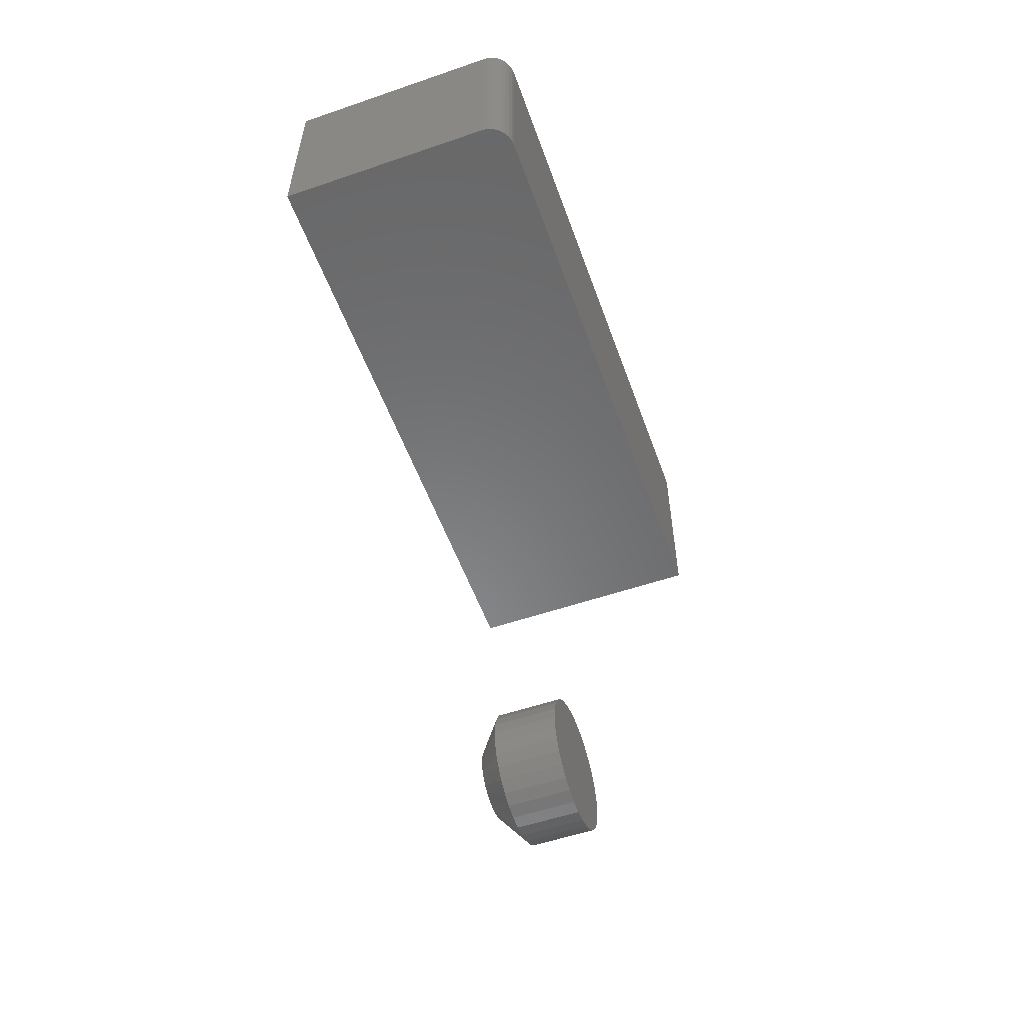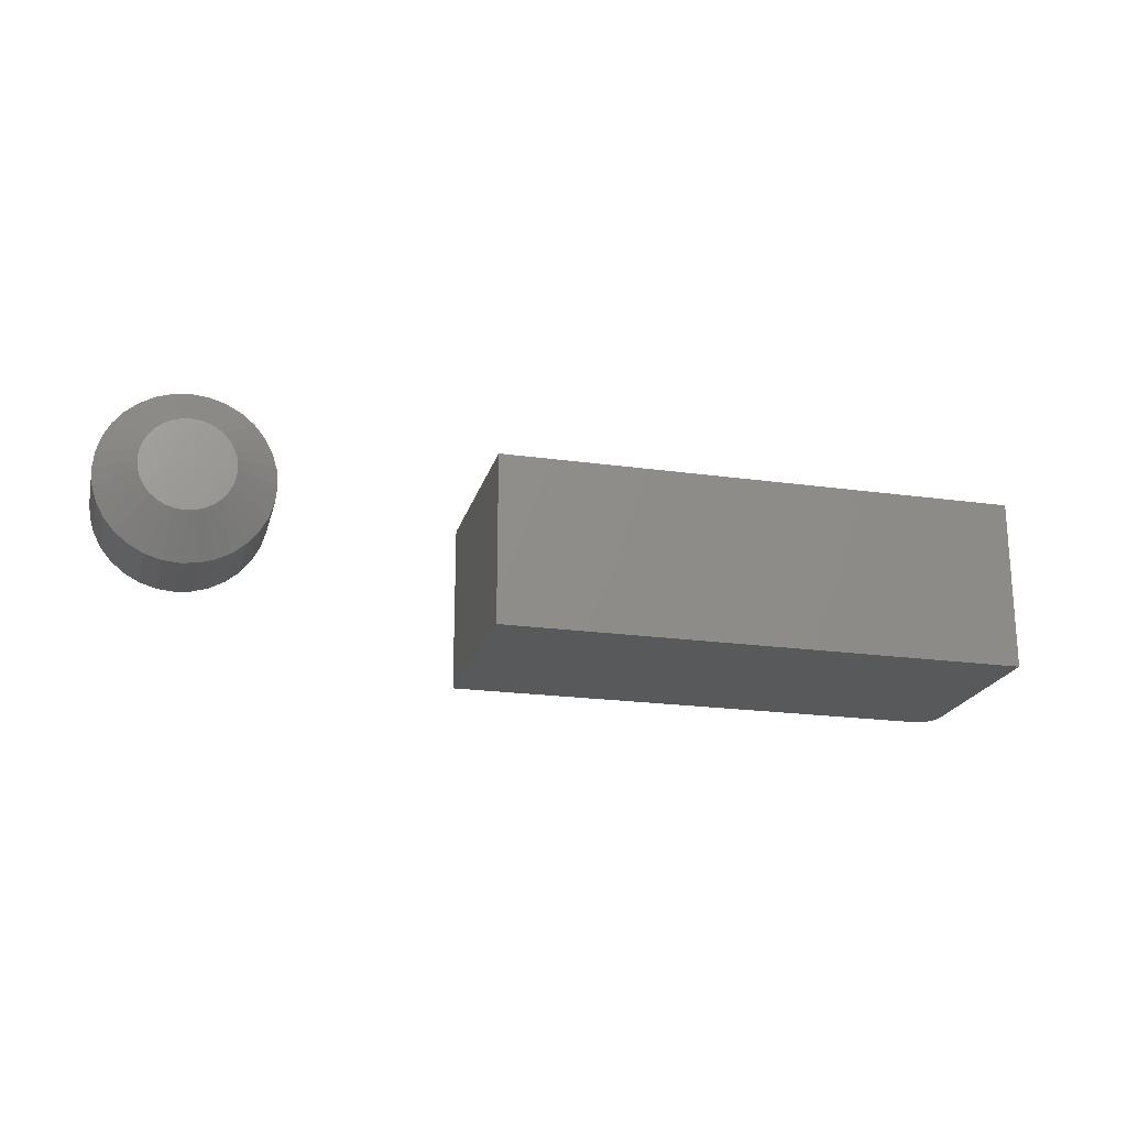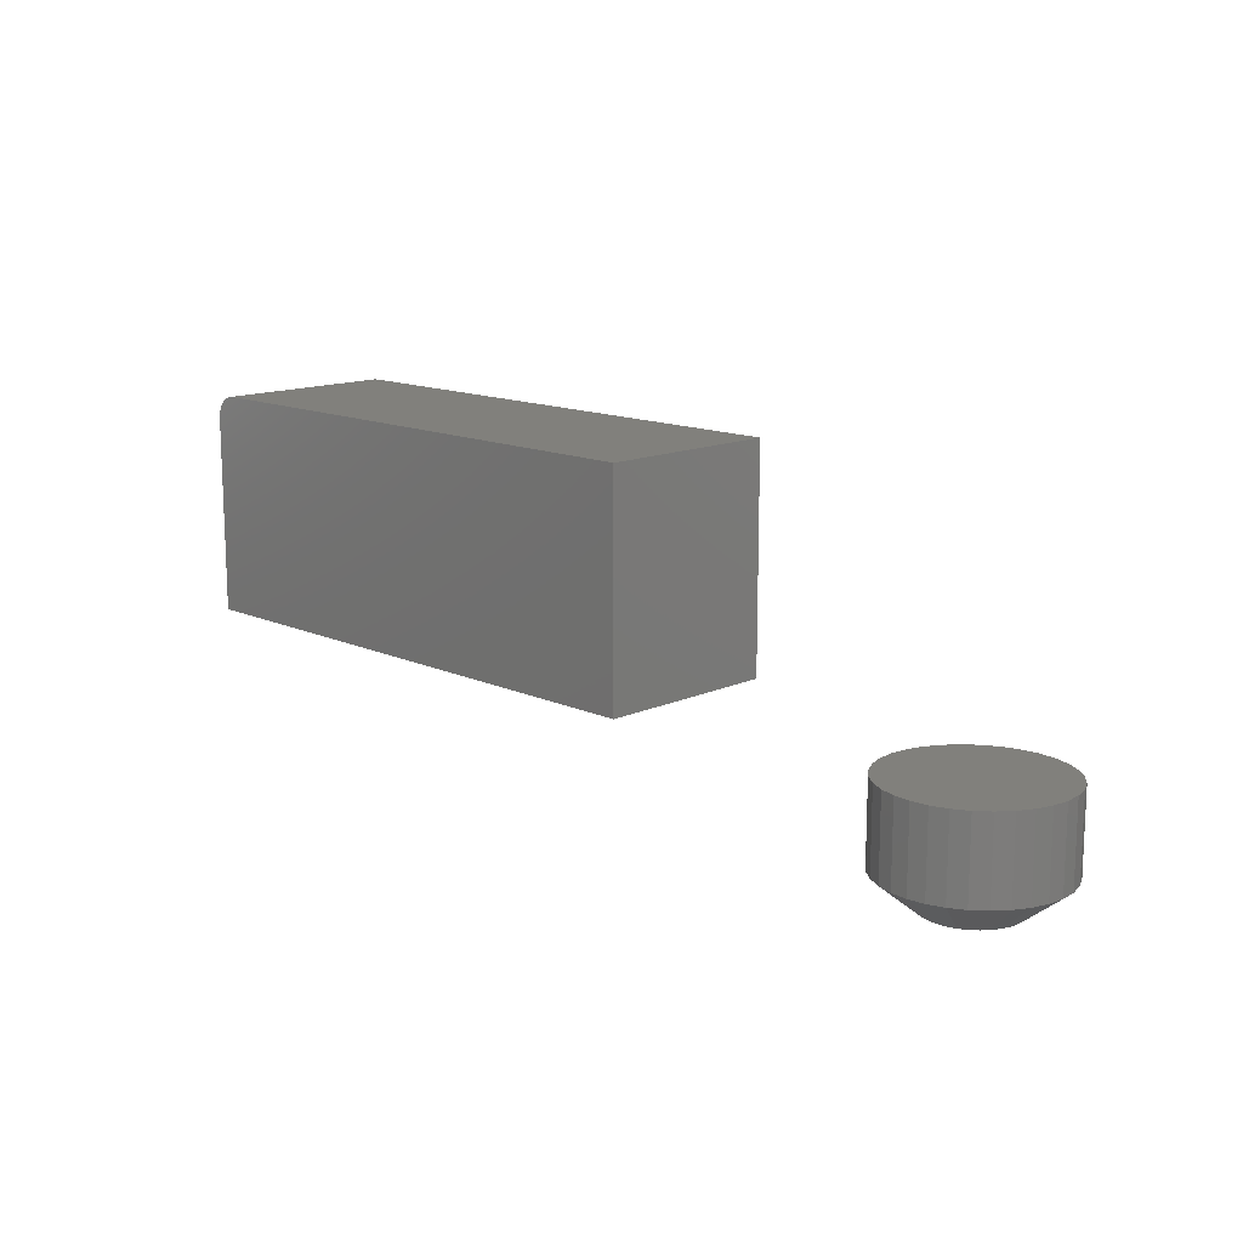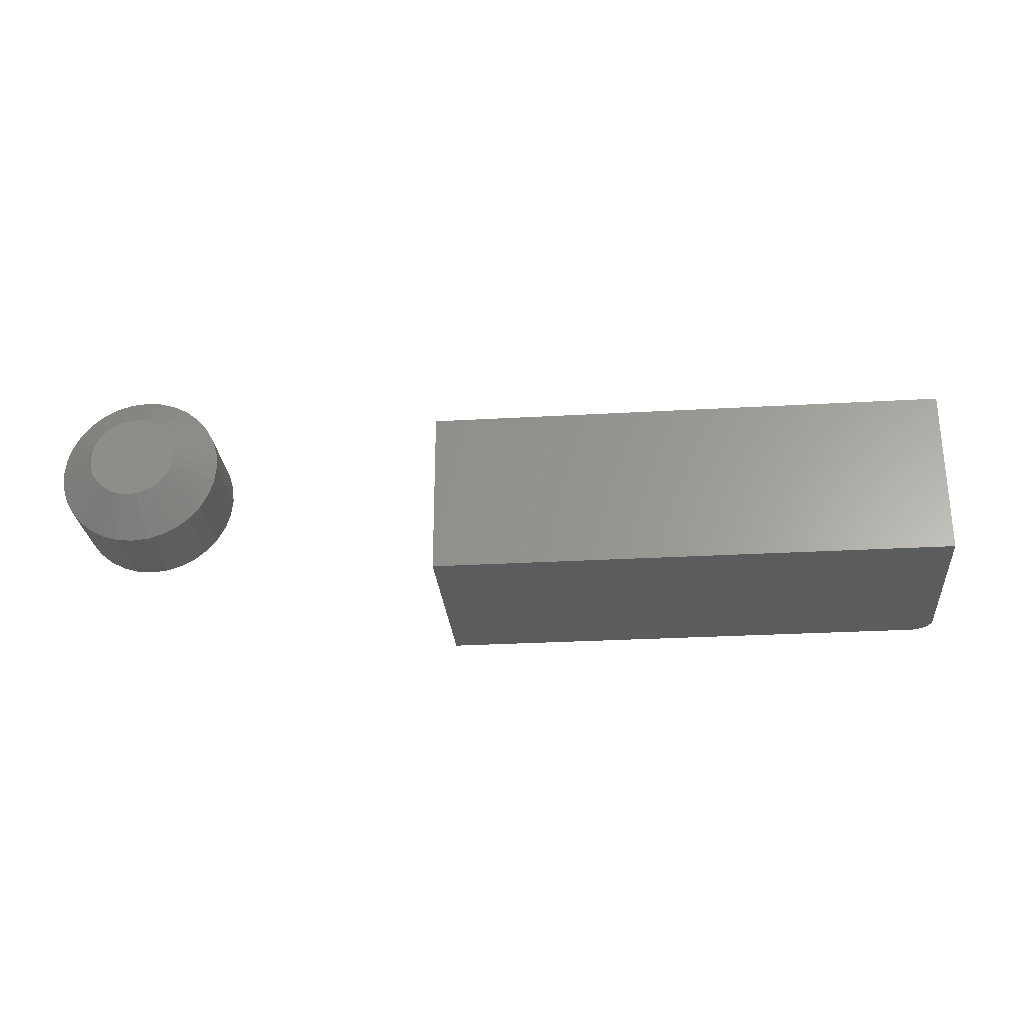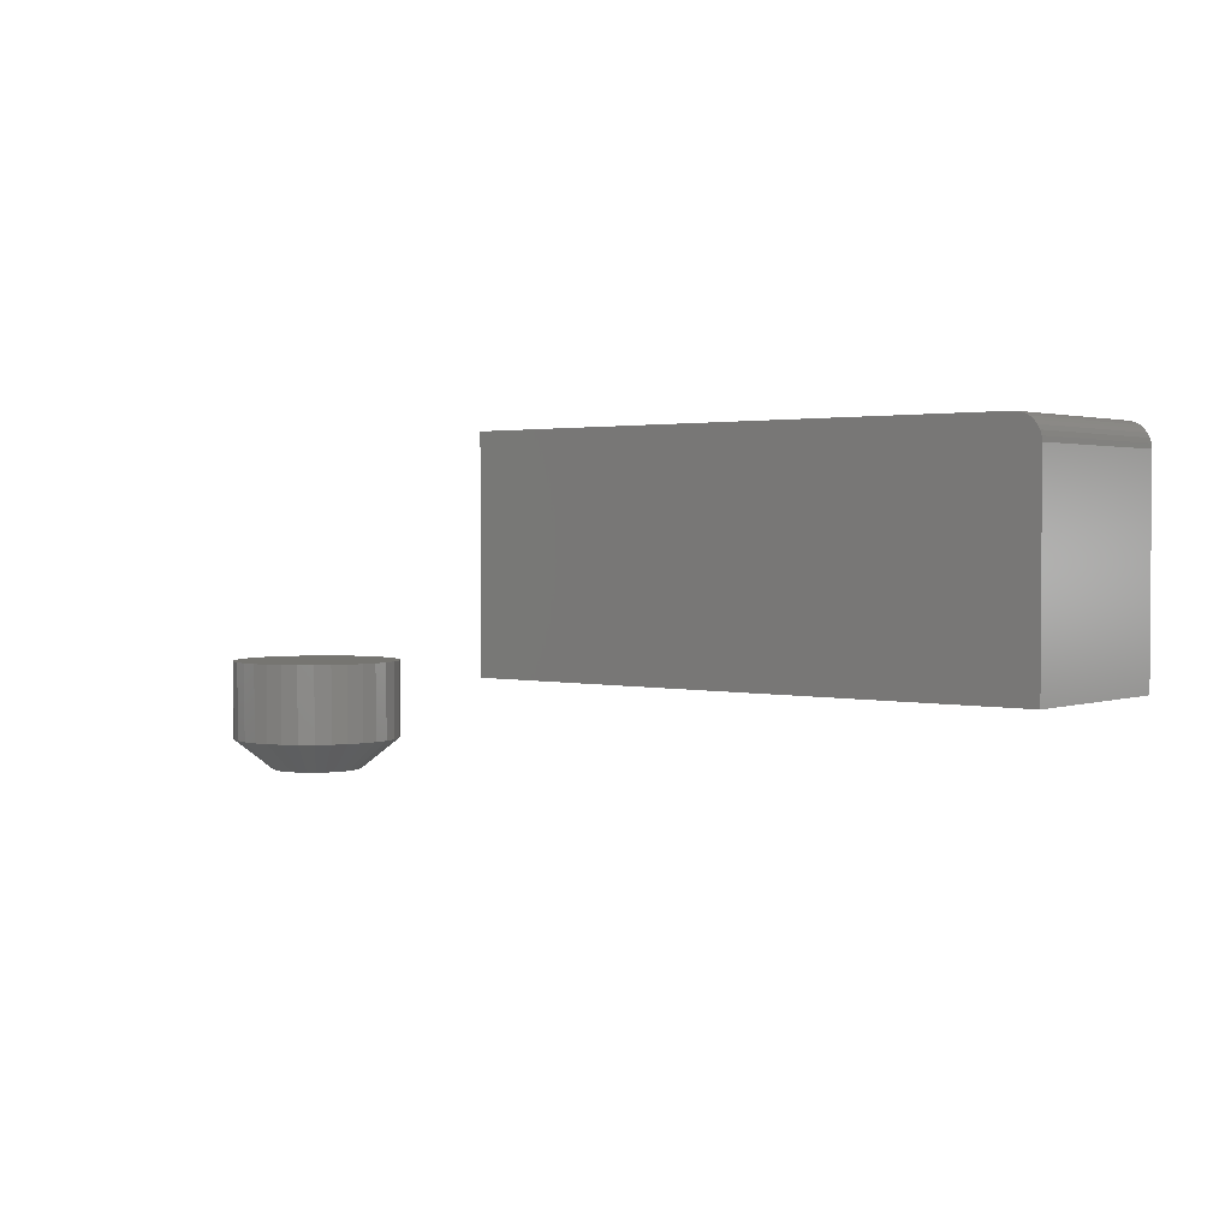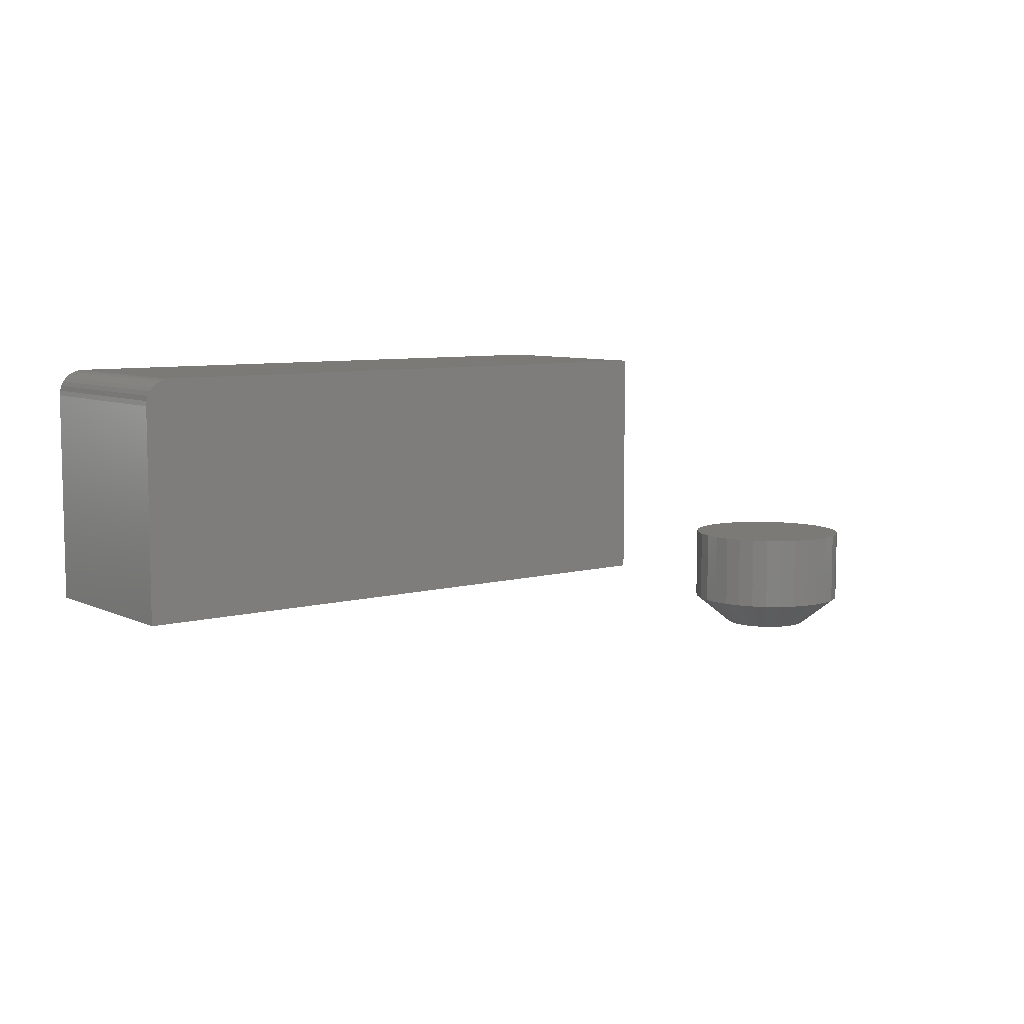
<metadata>
{"format":"stl","ext":"stl","renderer":"f3d","projection":"perspective","resolution":1024,"background":"white","views":[{"elev":-54.9,"azim":-70.2,"up":"+Y"},{"elev":-20.8,"azim":165.8,"up":"+Y"},{"elev":14.0,"azim":45.0,"up":"+Z"},{"elev":-27.4,"azim":-174.9,"up":"+Y"},{"elev":2.2,"azim":-140.9,"up":"+Z"},{"elev":7.5,"azim":-37.7,"up":"+Z"}]}
</metadata>
<code>
# stl→obj: 120 verts, 232 faces
v -0.2578 -0.09375 0.3281
v 0.2734 -0.09375 0.3281
v -0.2578 0.08725 0.3281
v 0.2734 0.08725 0.3281
v -0.2812 0.08725 0.1094
v -0.2812 -0.09375 0.1094
v -0.2812 0.08725 0.3047
v -0.2812 -0.09375 0.3047
v -0.2808 0.08725 0.3093
v -0.2795 0.08725 0.3137
v -0.2773 0.08725 0.3177
v -0.2744 0.08725 0.3213
v -0.2708 0.08725 0.3242
v -0.2668 0.08725 0.3263
v -0.2624 0.08725 0.3277
v 0.2734 0.08725 0.1094
v -0.2773 -0.09375 0.3177
v -0.2668 -0.09375 0.3263
v -0.2708 -0.09375 0.3242
v -0.2744 -0.09375 0.3213
v 0.2734 -0.09375 0.1094
v -0.2624 -0.09375 0.3277
v -0.2795 -0.09375 0.3137
v -0.2808 -0.09375 0.3093
v 0.5651 0.0373 0
v 0.5735 0.03985 0
v 0.5822 0.04071 0
v 0.591 0.03985 0
v 0.5994 0.0373 0
v 0.5573 0.03315 0
v 0.6071 0.03315 0
v 0.5505 0.02758 0
v 0.6139 0.02758 0
v 0.545 0.02079 0
v 0.6195 0.02079 0
v 0.5408 0.01304 0
v 0.6236 0.01304 0
v 0.5383 0.004632 0
v 0.6262 0.004632 0
v 0.6236 -0.02126 0
v 0.5408 -0.02126 0
v 0.6262 -0.01286 0
v 0.545 -0.02901 0
v 0.6195 -0.02901 0
v 0.5505 -0.0358 0
v 0.6139 -0.0358 0
v 0.5573 -0.04138 0
v 0.6071 -0.04138 0
v 0.5651 -0.04552 0
v 0.5994 -0.04552 0
v 0.5735 -0.04807 0
v 0.5822 -0.04893 0
v 0.591 -0.04807 0
v 0.5383 -0.01286 0
v 0.5374 -0.004112 0
v 0.6271 -0.004112 0
v 0.6661 -0.004112 0.03125
v 0.6661 -0.004112 0.1094
v 0.6645 -0.02048 0.03125
v 0.6645 -0.02048 0.1094
v 0.6597 -0.03621 0.03125
v 0.6597 -0.03621 0.1094
v 0.652 -0.05071 0.03125
v 0.652 -0.05071 0.1094
v 0.6416 -0.06343 0.03125
v 0.6416 -0.06343 0.1094
v 0.6288 -0.07386 0.03125
v 0.6288 -0.07386 0.1094
v 0.6143 -0.08161 0.03125
v 0.6143 -0.08161 0.1094
v 0.5986 -0.08638 0.03125
v 0.5986 -0.08638 0.1094
v 0.5822 -0.08799 0.03125
v 0.5822 -0.08799 0.1094
v 0.5659 -0.08638 0.03125
v 0.5659 -0.08638 0.1094
v 0.5501 -0.08161 0.03125
v 0.5501 -0.08161 0.1094
v 0.5356 -0.07386 0.03125
v 0.5356 -0.07386 0.1094
v 0.5229 -0.06343 0.03125
v 0.5229 -0.06343 0.1094
v 0.5125 -0.05071 0.03125
v 0.5125 -0.05071 0.1094
v 0.5047 -0.03621 0.03125
v 0.5047 -0.03621 0.1094
v 0.5 -0.02048 0.03125
v 0.5 -0.02048 0.1094
v 0.4984 -0.004112 0.03125
v 0.4984 -0.004112 0.1094
v 0.5 0.01225 0.03125
v 0.5 0.01225 0.1094
v 0.5047 0.02799 0.03125
v 0.5047 0.02799 0.1094
v 0.5125 0.04249 0.03125
v 0.5125 0.04249 0.1094
v 0.5229 0.0552 0.03125
v 0.5229 0.0552 0.1094
v 0.5356 0.06563 0.03125
v 0.5356 0.06563 0.1094
v 0.5501 0.07338 0.03125
v 0.5501 0.07338 0.1094
v 0.5659 0.07816 0.03125
v 0.5659 0.07816 0.1094
v 0.5822 0.07977 0.03125
v 0.5822 0.07977 0.1094
v 0.5986 0.07816 0.03125
v 0.5986 0.07816 0.1094
v 0.6143 0.07338 0.03125
v 0.6143 0.07338 0.1094
v 0.6288 0.06563 0.03125
v 0.6288 0.06563 0.1094
v 0.6416 0.0552 0.03125
v 0.6416 0.0552 0.1094
v 0.652 0.04249 0.03125
v 0.652 0.04249 0.1094
v 0.6597 0.02799 0.03125
v 0.6597 0.02799 0.1094
v 0.6645 0.01225 0.03125
v 0.6645 0.01225 0.1094
f 1 2 3
f 3 2 4
f 5 6 7
f 7 6 8
f 7 9 10
f 5 7 10
f 5 10 11
f 5 11 12
f 5 12 13
f 5 13 14
f 5 14 15
f 5 15 3
f 5 3 4
f 5 4 16
f 17 18 19
f 17 19 20
f 21 2 1
f 21 1 22
f 21 22 6
f 22 18 17
f 22 17 23
f 22 23 24
f 22 24 8
f 22 8 6
f 7 8 9
f 9 8 24
f 9 24 10
f 10 24 23
f 10 23 11
f 11 23 17
f 11 17 12
f 12 17 20
f 12 20 13
f 13 20 19
f 13 19 14
f 14 19 18
f 14 18 15
f 15 18 22
f 15 22 3
f 3 22 1
f 6 5 21
f 21 5 16
f 21 16 2
f 2 16 4
f 25 26 27
f 25 27 28
f 29 25 28
f 30 25 29
f 31 30 29
f 32 30 31
f 33 32 31
f 34 32 33
f 35 34 33
f 36 34 35
f 37 36 35
f 38 36 37
f 39 38 37
f 40 41 42
f 43 41 40
f 44 43 40
f 45 43 44
f 46 45 44
f 47 45 46
f 48 47 46
f 49 47 48
f 50 49 48
f 51 49 50
f 52 51 50
f 53 52 50
f 41 54 42
f 42 54 55
f 42 55 56
f 56 55 38
f 56 38 39
f 57 58 59
f 59 58 60
f 59 60 61
f 61 60 62
f 61 62 63
f 63 62 64
f 63 64 65
f 65 64 66
f 65 66 67
f 67 66 68
f 67 68 69
f 69 68 70
f 69 70 71
f 71 70 72
f 71 72 73
f 73 72 74
f 73 74 75
f 75 74 76
f 75 76 77
f 77 76 78
f 77 78 79
f 79 78 80
f 79 80 81
f 81 80 82
f 81 82 83
f 83 82 84
f 83 84 85
f 85 84 86
f 85 86 87
f 87 86 88
f 87 88 89
f 89 88 90
f 89 90 91
f 91 90 92
f 91 92 93
f 93 92 94
f 93 94 95
f 95 94 96
f 95 96 97
f 97 96 98
f 97 98 99
f 99 98 100
f 99 100 101
f 101 100 102
f 101 102 103
f 103 102 104
f 103 104 105
f 105 104 106
f 105 106 107
f 107 106 108
f 107 108 109
f 109 108 110
f 109 110 111
f 111 110 112
f 111 112 113
f 113 112 114
f 113 114 115
f 115 114 116
f 115 116 117
f 117 116 118
f 117 118 119
f 119 118 120
f 119 120 57
f 57 120 58
f 56 119 57
f 56 39 119
f 89 38 55
f 89 91 38
f 37 115 117
f 117 119 37
f 37 119 39
f 33 113 115
f 33 115 35
f 35 115 37
f 31 109 111
f 111 113 31
f 31 113 33
f 28 105 107
f 107 109 28
f 28 109 29
f 29 109 31
f 25 99 101
f 101 103 25
f 25 103 26
f 103 27 26
f 32 97 99
f 32 99 30
f 30 99 25
f 34 93 95
f 95 97 34
f 34 97 32
f 91 93 38
f 38 93 36
f 36 93 34
f 105 28 27
f 27 103 105
f 55 87 89
f 55 54 87
f 57 42 56
f 57 59 42
f 41 83 85
f 85 87 41
f 41 87 54
f 45 81 83
f 45 83 43
f 43 83 41
f 47 77 79
f 79 81 47
f 47 81 45
f 51 73 75
f 75 77 51
f 51 77 49
f 49 77 47
f 50 67 69
f 69 71 50
f 50 71 53
f 71 52 53
f 46 65 67
f 46 67 48
f 48 67 50
f 44 61 63
f 63 65 44
f 44 65 46
f 59 61 42
f 42 61 40
f 40 61 44
f 73 51 52
f 52 71 73
f 104 108 106
f 108 104 102
f 108 102 110
f 110 102 100
f 110 100 112
f 112 100 98
f 112 98 114
f 66 80 68
f 68 80 78
f 68 78 70
f 70 78 76
f 70 76 72
f 72 76 74
f 114 98 116
f 116 98 96
f 116 96 118
f 118 96 94
f 118 94 120
f 120 94 92
f 120 92 58
f 58 92 90
f 58 90 60
f 60 90 88
f 60 88 62
f 62 88 86
f 62 86 64
f 64 86 84
f 64 84 66
f 66 84 82
f 66 82 80

</code>
